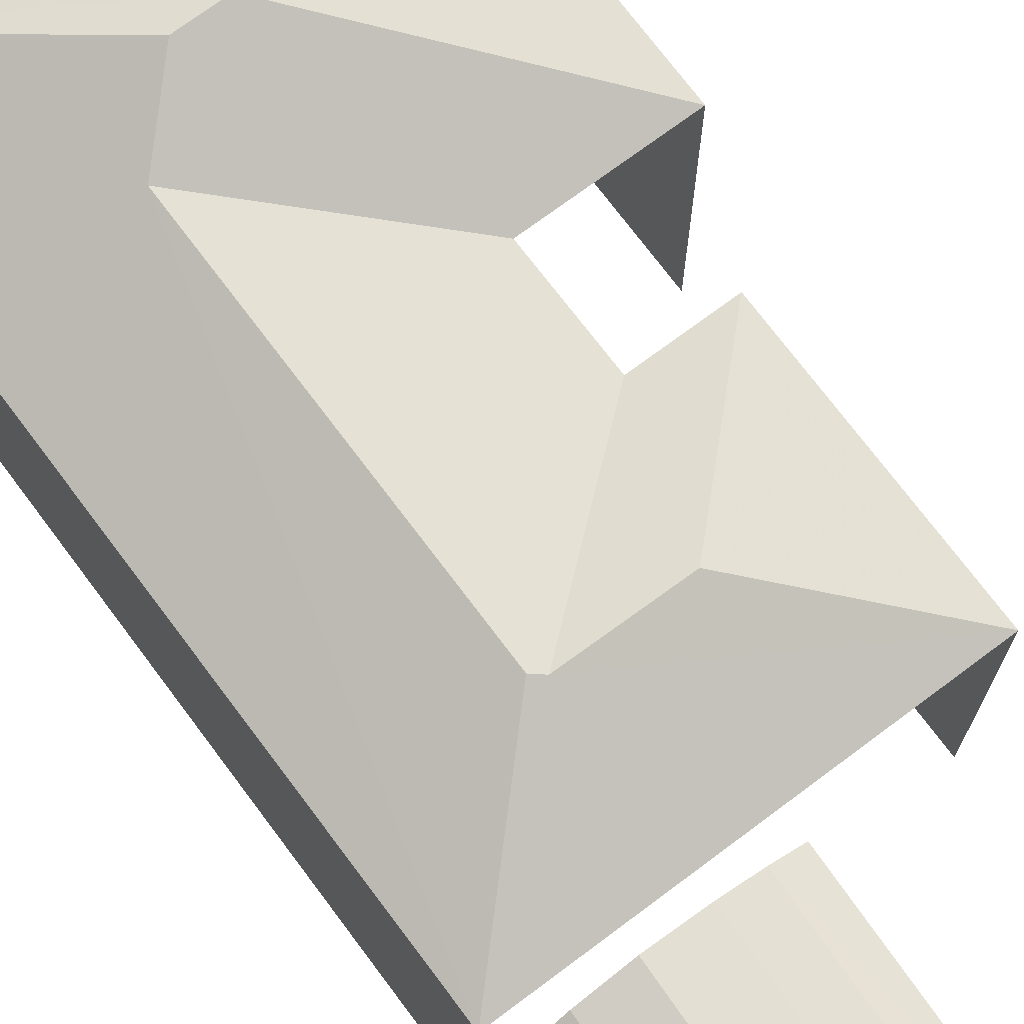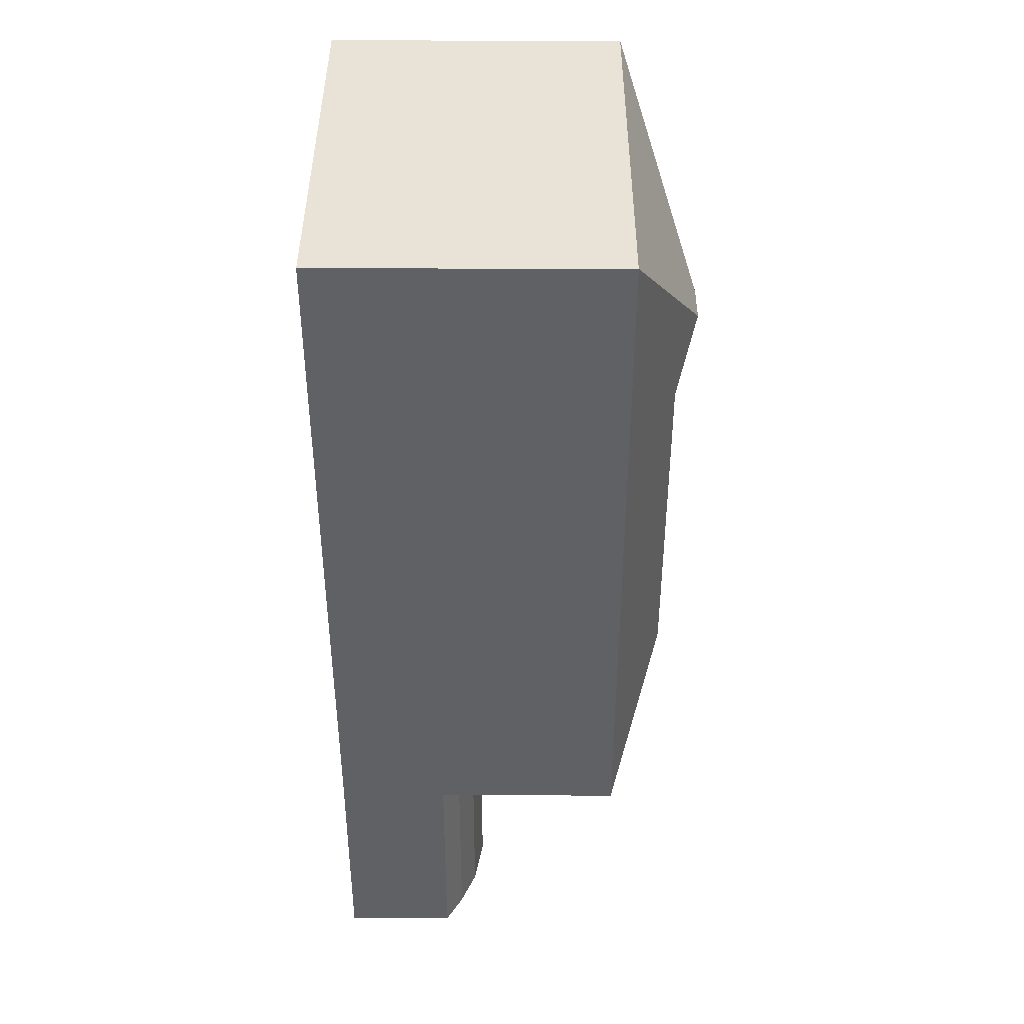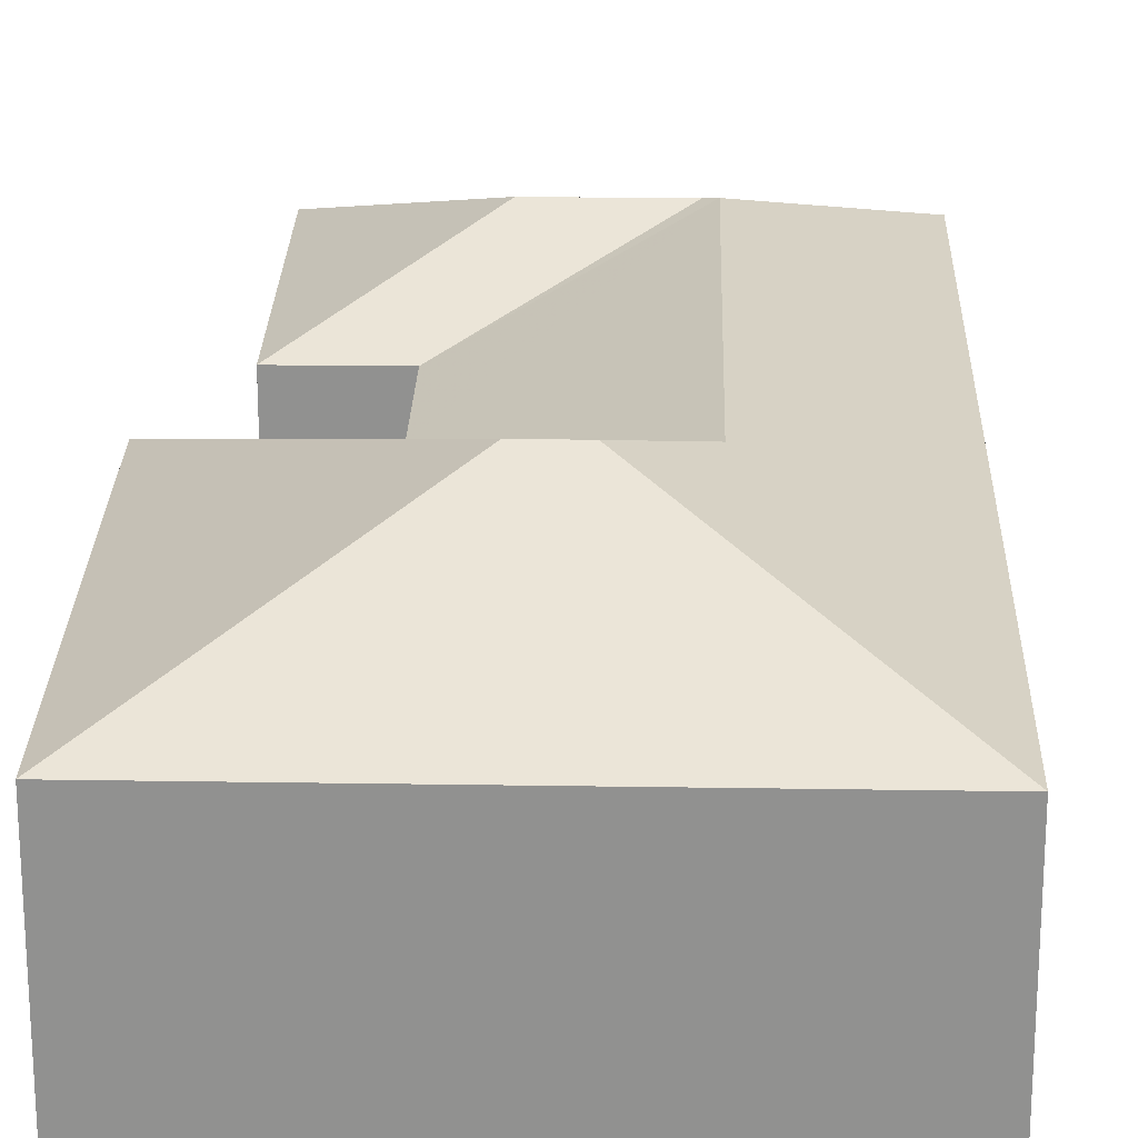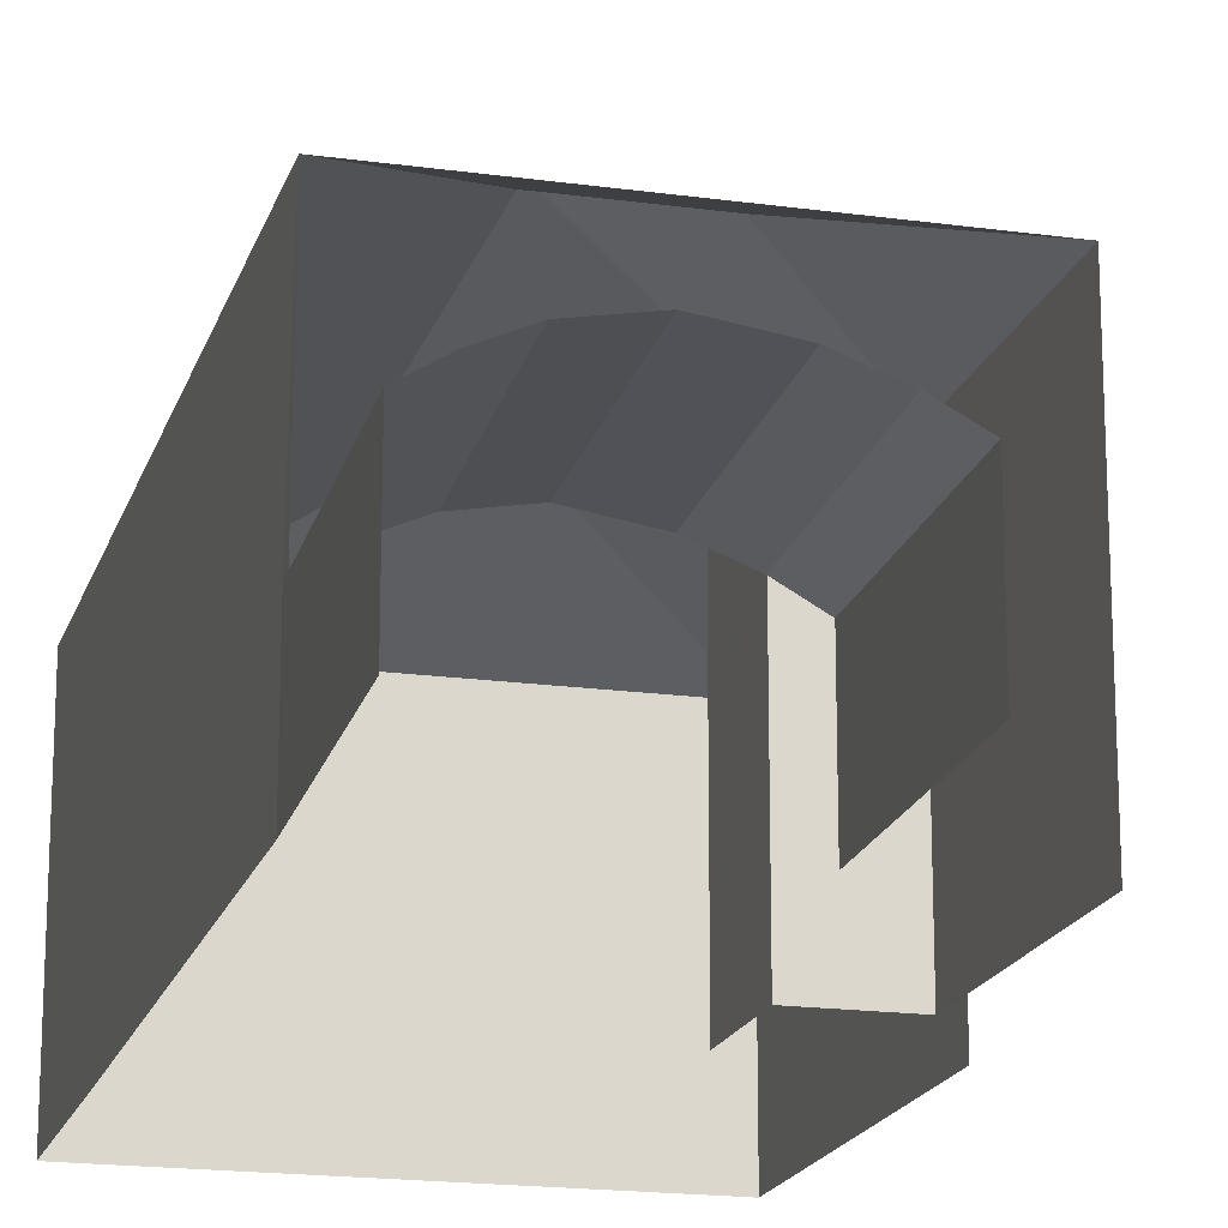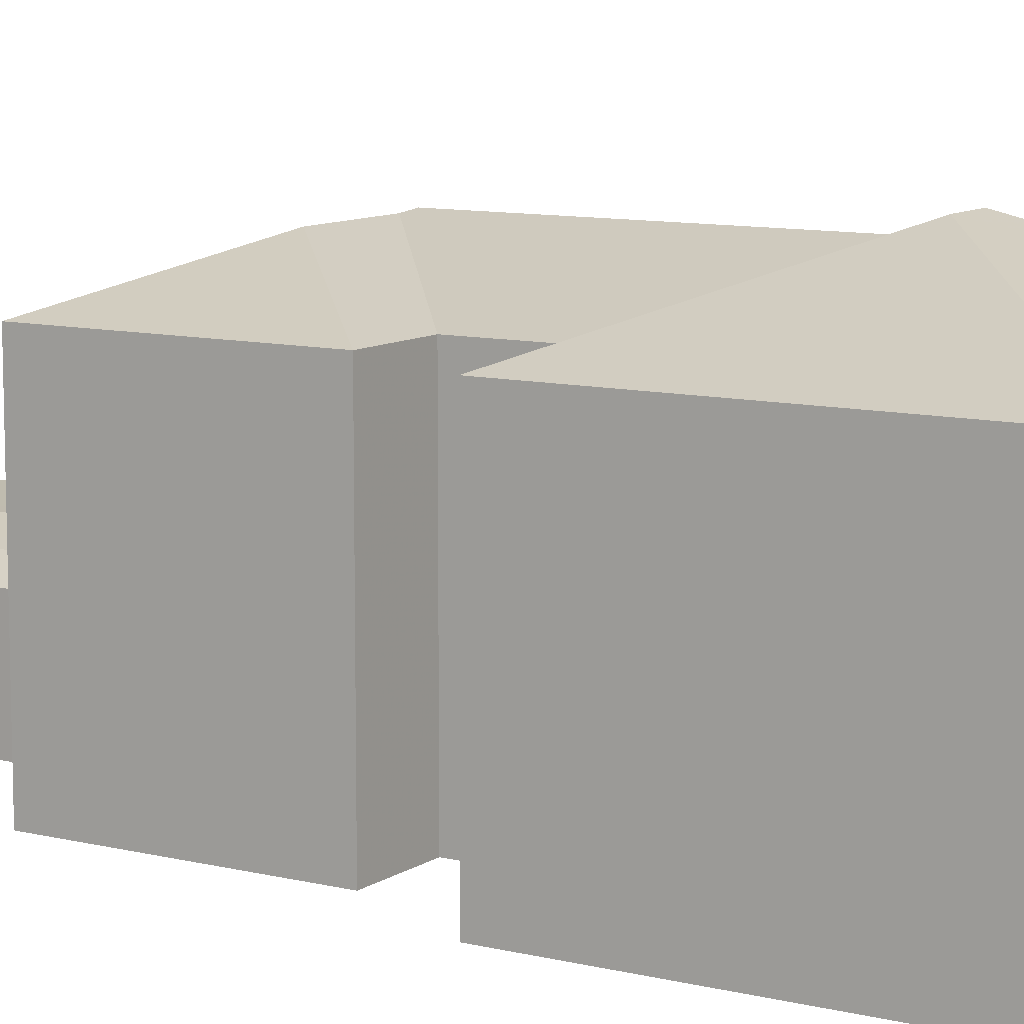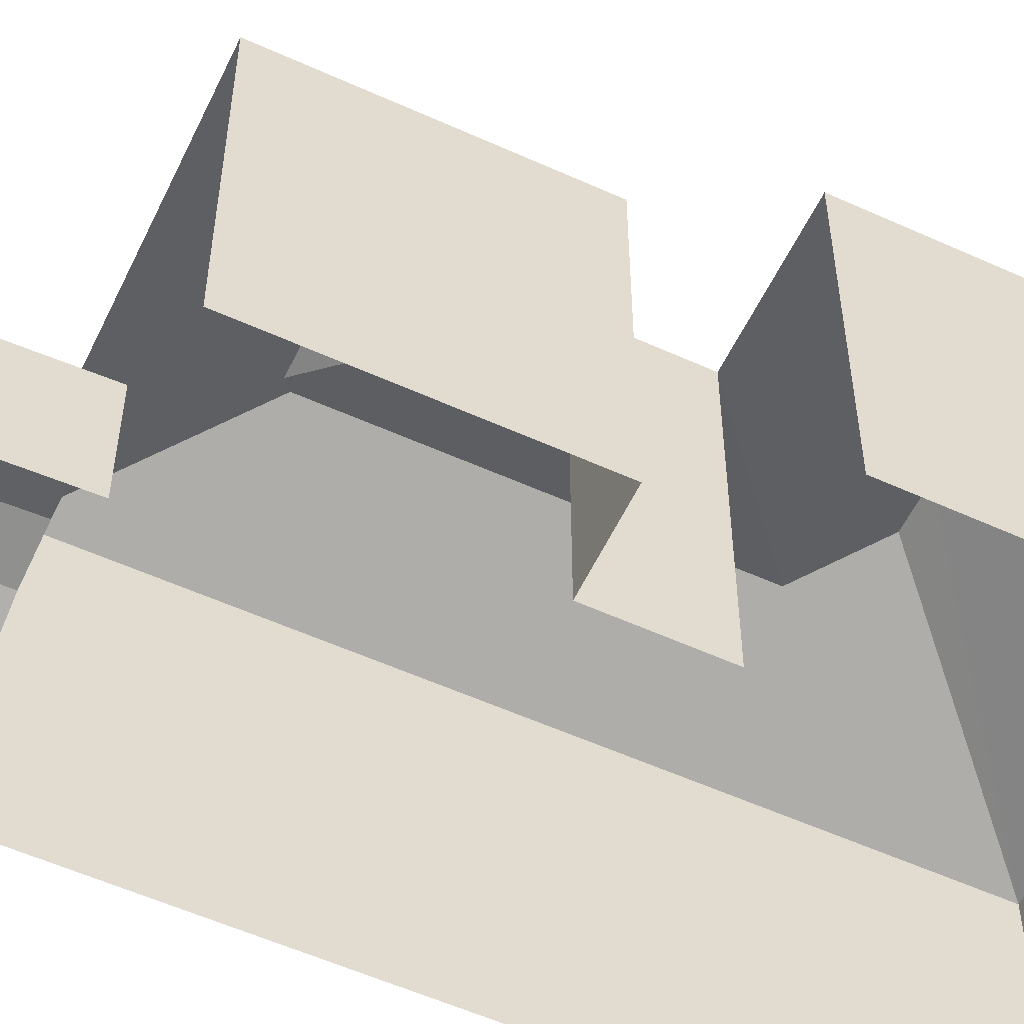
<metadata>
{"format":"obj","ext":"obj","renderer":"f3d","projection":"perspective","resolution":1024,"background":"white","views":[{"elev":73.0,"azim":-36.1,"up":"+Z"},{"elev":41.0,"azim":-89.8,"up":"+Y"},{"elev":23.9,"azim":-177.8,"up":"+Z"},{"elev":-18.2,"azim":-14.3,"up":"+Z"},{"elev":9.9,"azim":122.7,"up":"+Z"},{"elev":-56.3,"azim":65.4,"up":"+Z"}]}
</metadata>
<code>
v -2.239e+05 -1.282e+05 14.28
v -2.239e+05 -1.282e+05 14.28
v -2.239e+05 -1.282e+05 14.28
v -2.239e+05 -1.282e+05 14.28
v -2.239e+05 -1.282e+05 14.28
v -2.239e+05 -1.282e+05 14.28
v -2.239e+05 -1.282e+05 14.28
v -2.239e+05 -1.282e+05 14.28
v -2.239e+05 -1.282e+05 14.28
v -2.239e+05 -1.282e+05 14.28
v -2.239e+05 -1.282e+05 14.28
v -2.239e+05 -1.282e+05 14.28
v -2.239e+05 -1.282e+05 20.65
v -2.239e+05 -1.282e+05 21.78
v -2.239e+05 -1.282e+05 20.65
v -2.239e+05 -1.282e+05 22.28
v -2.239e+05 -1.282e+05 21.78
v -2.239e+05 -1.282e+05 17.33
v -2.239e+05 -1.282e+05 17.33
v -2.239e+05 -1.282e+05 17.51
v -2.239e+05 -1.282e+05 17.51
v -2.239e+05 -1.282e+05 17.01
v -2.239e+05 -1.282e+05 17.01
v -2.239e+05 -1.282e+05 21.71
v -2.239e+05 -1.282e+05 20.65
v -2.239e+05 -1.282e+05 20.65
v -2.239e+05 -1.282e+05 21.71
v -2.239e+05 -1.282e+05 20.65
v -2.239e+05 -1.282e+05 22.28
v -2.239e+05 -1.282e+05 20.65
v -2.239e+05 -1.282e+05 20.65
v -2.239e+05 -1.282e+05 20.65
v -2.239e+05 -1.282e+05 16.65
v -2.239e+05 -1.282e+05 16.65
v -2.239e+05 -1.282e+05 16.65
v -2.239e+05 -1.282e+05 17.33
v -2.239e+05 -1.282e+05 17.33
v -2.239e+05 -1.282e+05 17.01
v -2.239e+05 -1.282e+05 17.01
v -2.239e+05 -1.282e+05 16.65
v -2.239e+05 -1.282e+05 16.65
f 1 2 3
f 4 1 5
f 6 7 8
f 9 10 11
f 10 7 6
f 9 12 10
f 12 5 7
f 5 3 7
f 3 5 1
f 10 12 7
f 10 6 41
f 6 32 41
f 22 13 33
f 37 32 13
f 18 13 22
f 18 21 13
f 21 37 13
f 39 32 37
f 41 32 39
f 30 3 2
f 30 26 3
f 35 9 23
f 9 11 20
f 23 9 19
f 11 40 38
f 19 9 20
f 20 11 36
f 36 11 38
f 13 14 15
f 15 14 16
f 17 14 13
f 18 19 20
f 21 18 20
f 22 23 19
f 18 22 19
f 24 25 17
f 25 26 17
f 26 14 17
f 27 25 24
f 27 28 25
f 16 14 29
f 29 26 30
f 29 14 26
f 31 29 30
f 13 32 24
f 32 27 24
f 17 13 24
f 28 27 32
f 33 23 22
f 34 35 33
f 33 35 23
f 29 15 16
f 29 31 15
f 21 20 36
f 37 21 36
f 37 36 38
f 39 37 38
f 39 38 40
f 41 39 40
f 28 6 8
f 28 32 6
f 35 34 12
f 9 35 12
f 31 1 4
f 15 31 4
f 31 2 1
f 31 30 2
f 10 40 11
f 10 41 40
f 25 7 3
f 26 25 3
f 7 25 28
f 8 7 28
f 33 13 34
f 12 34 5
f 5 15 4
f 5 13 15
f 34 13 5

</code>
